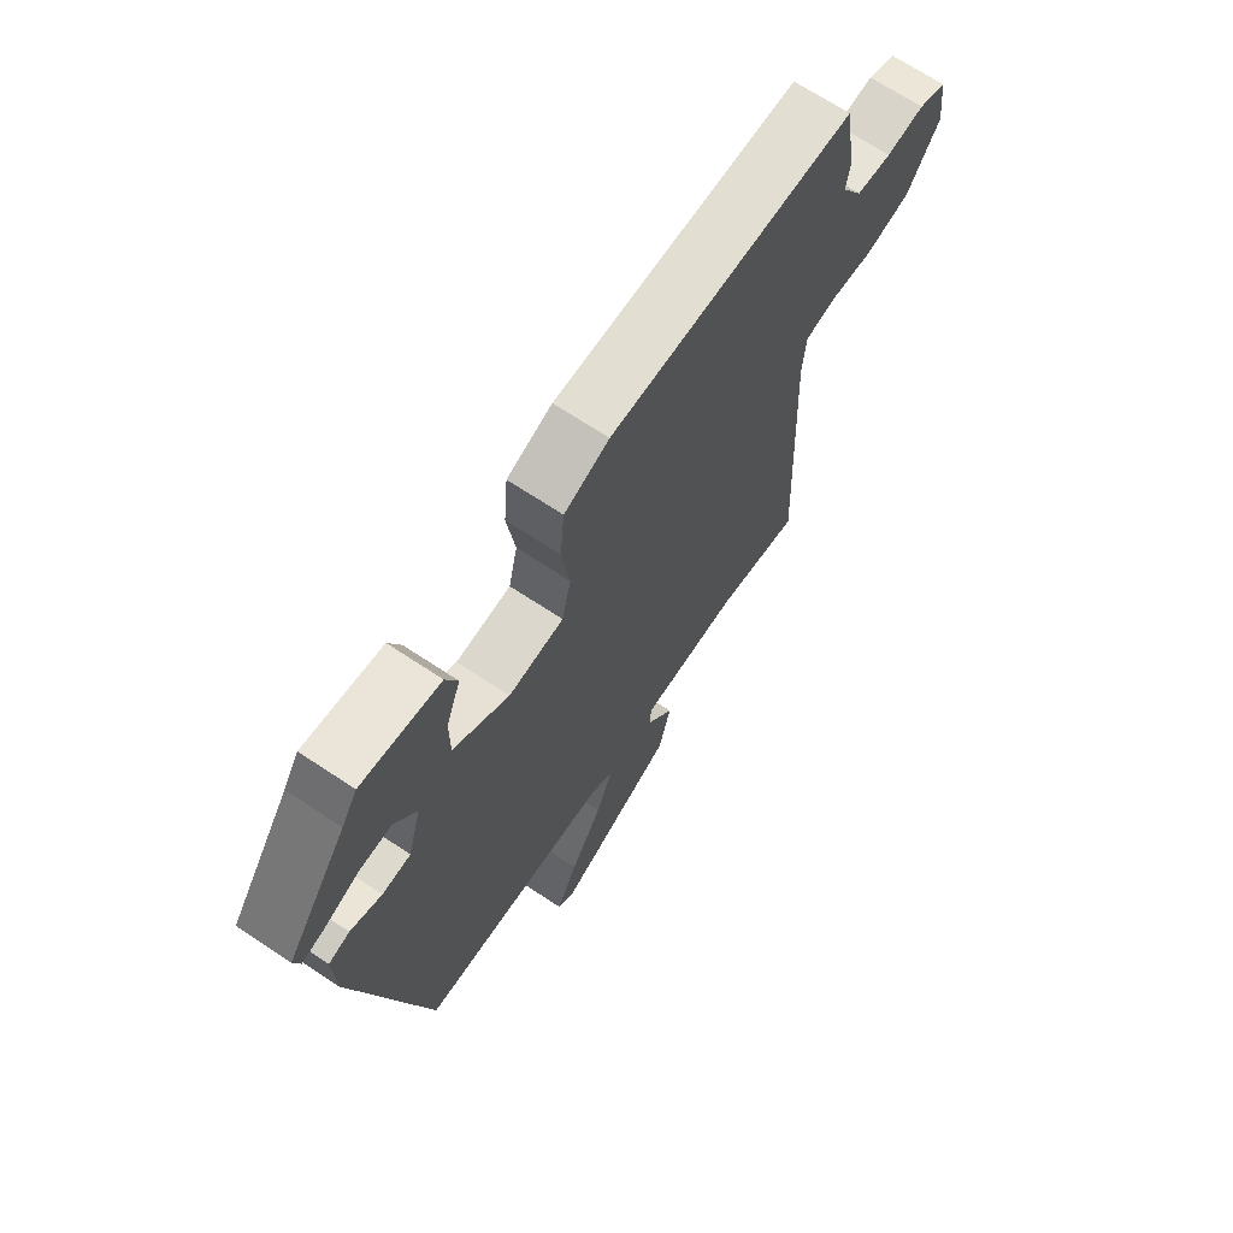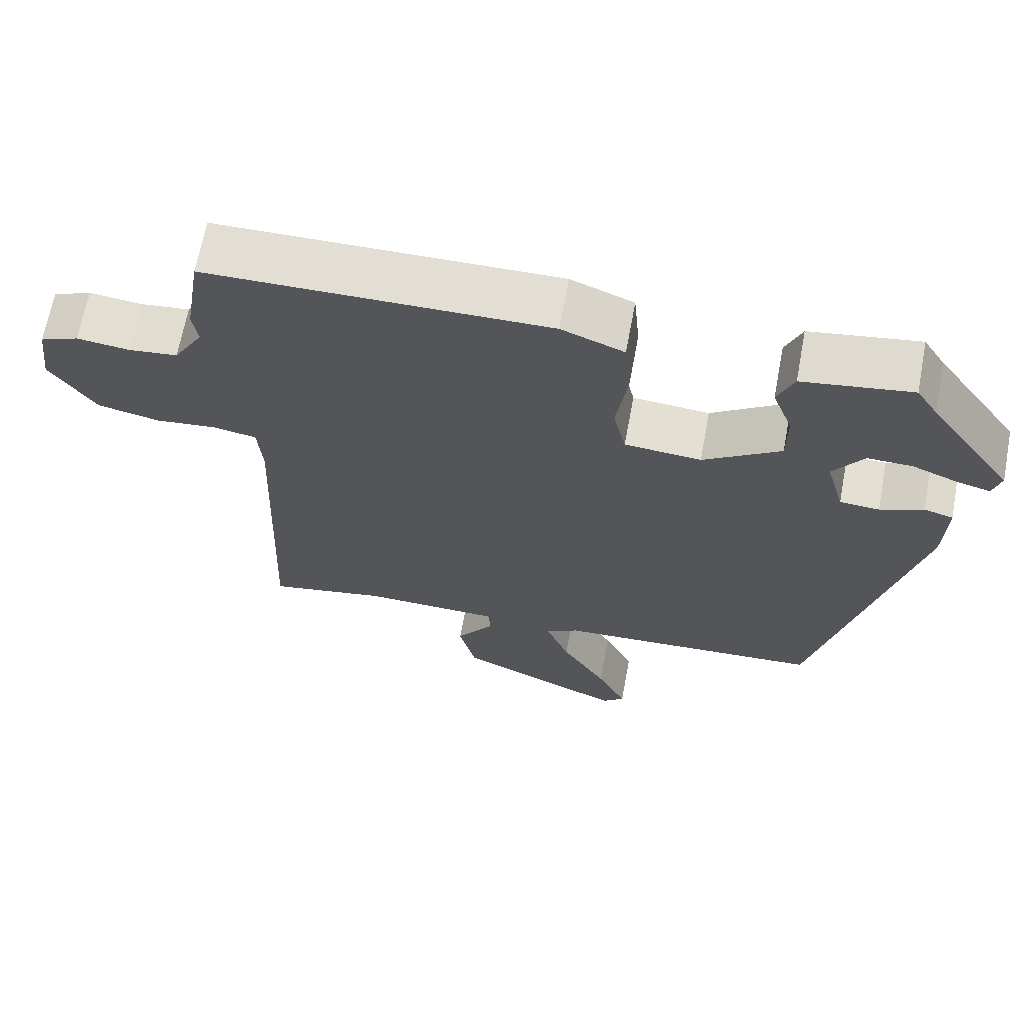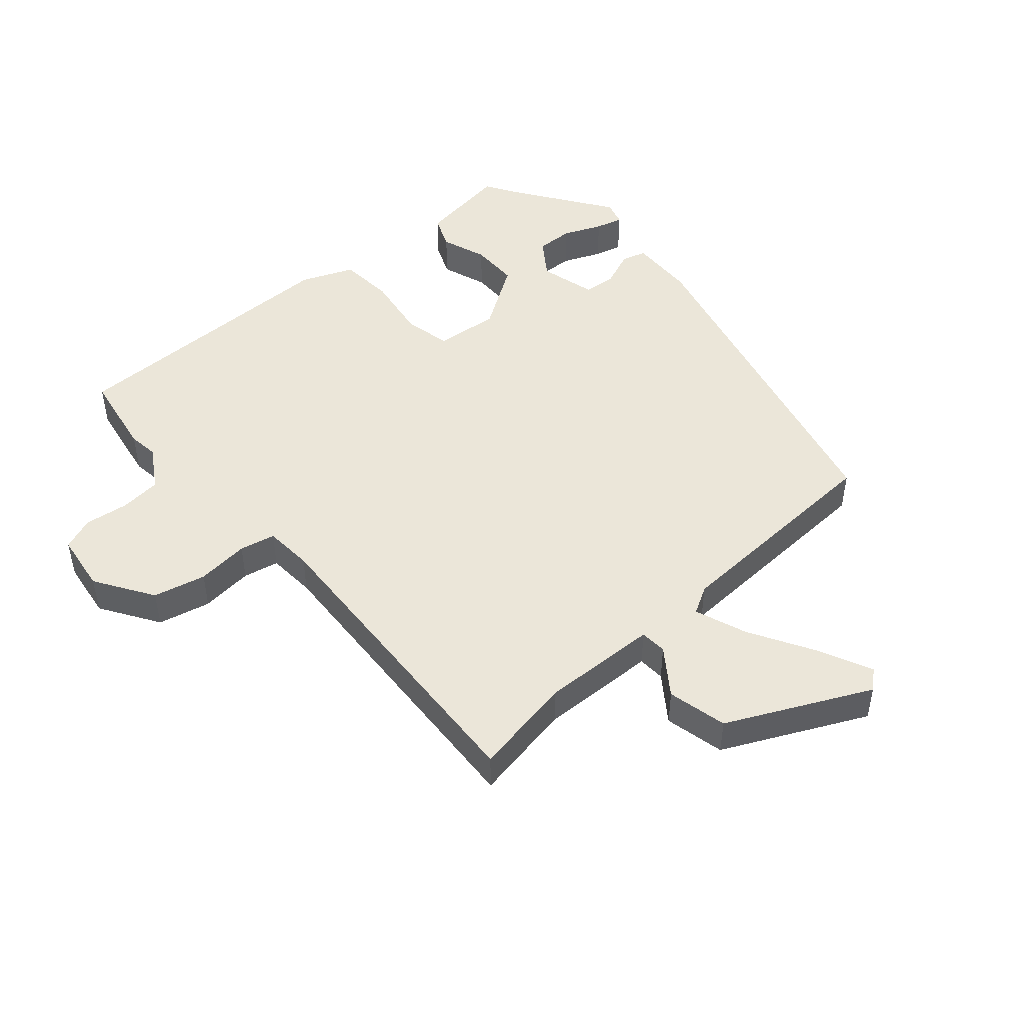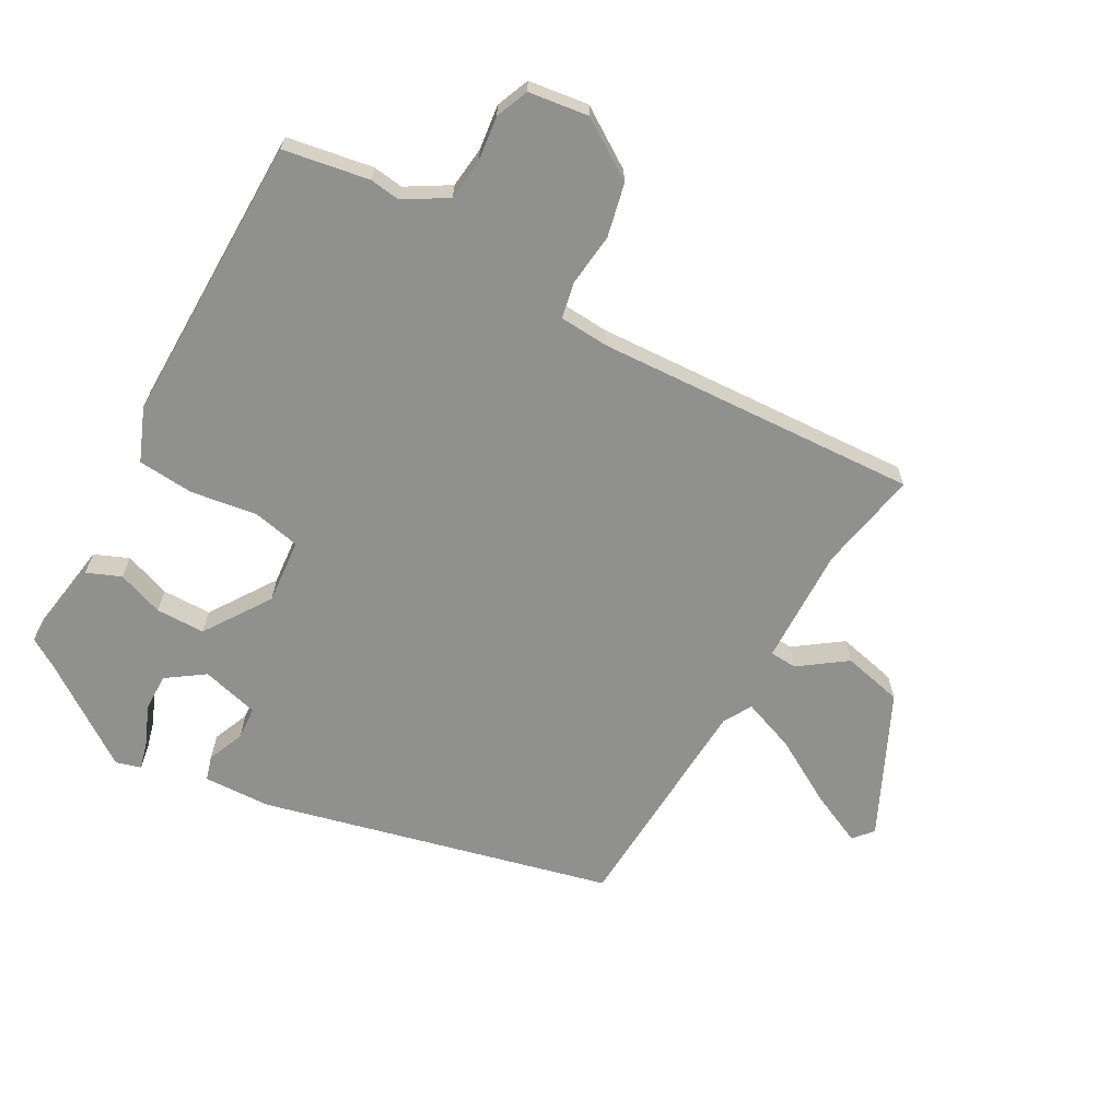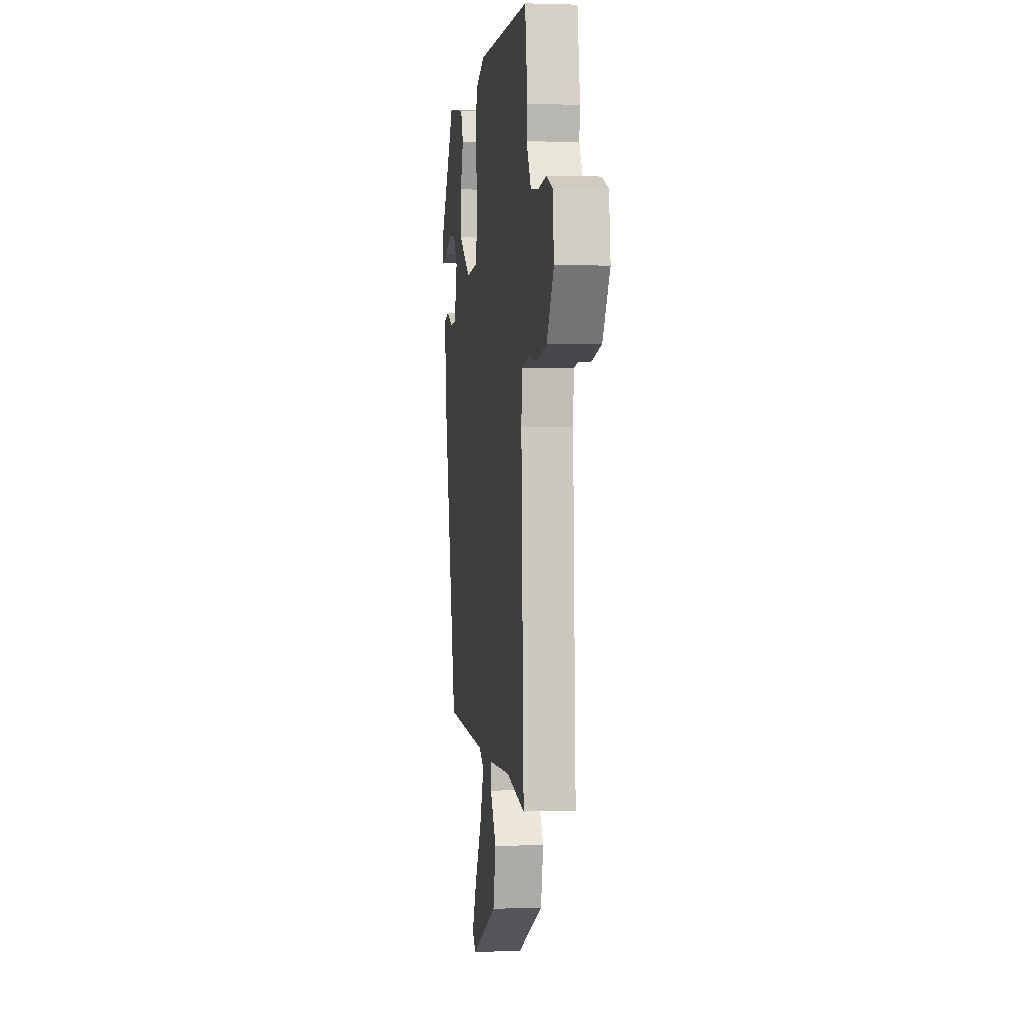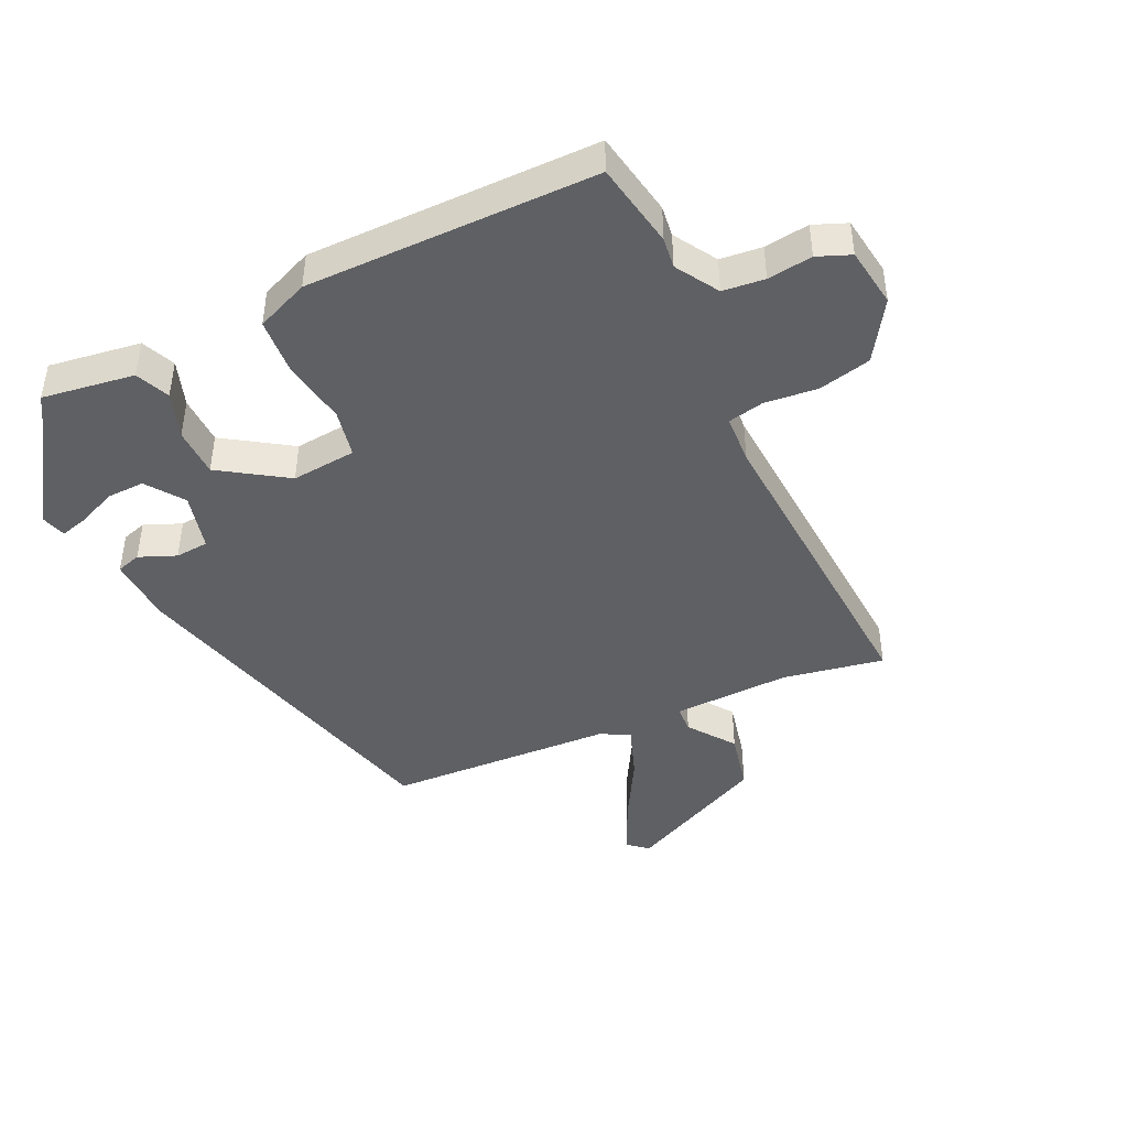
<metadata>
{"format":"obj","ext":"obj","renderer":"f3d","projection":"perspective","resolution":1024,"background":"white","views":[{"elev":68.7,"azim":-56.4,"up":"+Z"},{"elev":67.1,"azim":-169.4,"up":"+Z"},{"elev":47.6,"azim":139.7,"up":"+Y"},{"elev":-65.5,"azim":61.4,"up":"+Y"},{"elev":0.4,"azim":82.4,"up":"+Z"},{"elev":-44.0,"azim":26.2,"up":"+Y"}]}
</metadata>
<code>
v 0.481 0.07 -0.538
v 0.321 0.07 -0.506
v 0.134 0.07 -0.509
v 0.131 0.07 -0.552
v 0.183 0.07 -0.626
v 0.16 0.07 -0.721
v -0.067 0.07 -0.826
v -0.097 0.07 -0.799
v -0.057 0.07 -0.715
v 0.004 0.07 -0.612
v 0.036 0.07 -0.529
v -0.008 0.07 -0.503
v -0.37 0.07 -0.48
v -0.501 0.07 0.076
v -0.504 0.07 0.183
v -0.465 0.07 0.194
v -0.407 0.07 0.169
v -0.354 0.07 0.172
v -0.329 0.07 0.263
v -0.37 0.07 0.323
v -0.43 0.07 0.322
v -0.492 0.07 0.297
v -0.536 0.07 0.286
v -0.547 0.07 0.326
v -0.434 0.07 0.485
v -0.405 0.07 0.531
v -0.259 0.07 0.507
v -0.237 0.07 0.453
v -0.264 0.07 0.38
v -0.264 0.07 0.302
v -0.16 0.07 0.231
v -0.057 0.07 0.239
v -0.04 0.07 0.315
v -0.055 0.07 0.419
v -0.047 0.07 0.508
v 0.037 0.07 0.541
v 0.495 0.07 0.532
v 0.517 0.07 0.396
v 0.51 0.07 0.348
v 0.55 0.07 0.28
v 0.616 0.07 0.272
v 0.687 0.07 0.28
v 0.739 0.07 0.258
v 0.751 0.07 0.163
v 0.69 0.07 0.071
v 0.606 0.07 0.053
v 0.522 0.07 0.063
v 0.465 0.07 0.052
v 0.459 0.07 -0.026
v 0.481 0 -0.538
v 0.321 0 -0.506
v 0.134 0 -0.509
v 0.131 0 -0.552
v 0.183 0 -0.626
v 0.16 0 -0.721
v -0.067 0 -0.826
v -0.097 0 -0.799
v -0.057 0 -0.715
v 0.004 0 -0.612
v 0.036 0 -0.529
v -0.008 0 -0.503
v -0.37 0 -0.48
v -0.501 0 0.076
v -0.504 0 0.183
v -0.465 0 0.194
v -0.407 0 0.169
v -0.354 0 0.172
v -0.329 0 0.263
v -0.37 0 0.323
v -0.43 0 0.322
v -0.492 0 0.297
v -0.536 0 0.286
v -0.547 0 0.326
v -0.434 0 0.485
v -0.405 0 0.531
v -0.259 0 0.507
v -0.237 0 0.453
v -0.264 0 0.38
v -0.264 0 0.302
v -0.16 0 0.231
v -0.057 0 0.239
v -0.04 0 0.315
v -0.055 0 0.419
v -0.047 0 0.508
v 0.037 0 0.541
v 0.495 0 0.532
v 0.517 0 0.396
v 0.51 0 0.348
v 0.55 0 0.28
v 0.616 0 0.272
v 0.687 0 0.28
v 0.739 0 0.258
v 0.751 0 0.163
v 0.69 0 0.071
v 0.606 0 0.053
v 0.522 0 0.063
v 0.465 0 0.052
v 0.459 0 -0.026
f 44 45 46 47
f 44 47 48
f 41 42 43 44
f 40 41 44 48
f 39 40 48
f 38 39 48
f 37 38 48
f 36 37 48 49
f 33 34 35 36
f 32 33 36 49
f 26 27 28 29
f 25 26 29 30
f 21 22 23 24
f 20 21 24 25
f 19 20 25 30
f 14 15 16 17
f 12 13 14 17
f 11 12 17 18
f 7 8 9 10
f 7 10 11
f 4 5 6 7
f 3 4 7 11
f 32 49 1 2
f 31 32 2 3
f 18 19 30 31
f 3 11 18 31
f 96 95 94 93
f 97 96 93
f 93 92 91 90
f 97 93 90 89
f 97 89 88
f 97 88 87
f 97 87 86
f 98 97 86 85
f 85 84 83 82
f 98 85 82 81
f 78 77 76 75
f 79 78 75 74
f 73 72 71 70
f 74 73 70 69
f 79 74 69 68
f 66 65 64 63
f 66 63 62 61
f 67 66 61 60
f 59 58 57 56
f 60 59 56
f 56 55 54 53
f 60 56 53 52
f 51 50 98 81
f 52 51 81 80
f 80 79 68 67
f 80 67 60 52
f 1 50 51 2
f 2 51 52 3
f 3 52 53 4
f 4 53 54 5
f 5 54 55 6
f 6 55 56 7
f 7 56 57 8
f 8 57 58 9
f 9 58 59 10
f 10 59 60 11
f 11 60 61 12
f 12 61 62 13
f 13 62 63 14
f 14 63 64 15
f 15 64 65 16
f 16 65 66 17
f 17 66 67 18
f 18 67 68 19
f 19 68 69 20
f 20 69 70 21
f 21 70 71 22
f 22 71 72 23
f 23 72 73 24
f 24 73 74 25
f 25 74 75 26
f 26 75 76 27
f 27 76 77 28
f 28 77 78 29
f 29 78 79 30
f 30 79 80 31
f 31 80 81 32
f 32 81 82 33
f 33 82 83 34
f 34 83 84 35
f 35 84 85 36
f 36 85 86 37
f 37 86 87 38
f 38 87 88 39
f 39 88 89 40
f 40 89 90 41
f 41 90 91 42
f 42 91 92 43
f 43 92 93 44
f 44 93 94 45
f 45 94 95 46
f 46 95 96 47
f 47 96 97 48
f 48 97 98 49
f 49 98 50 1

</code>
